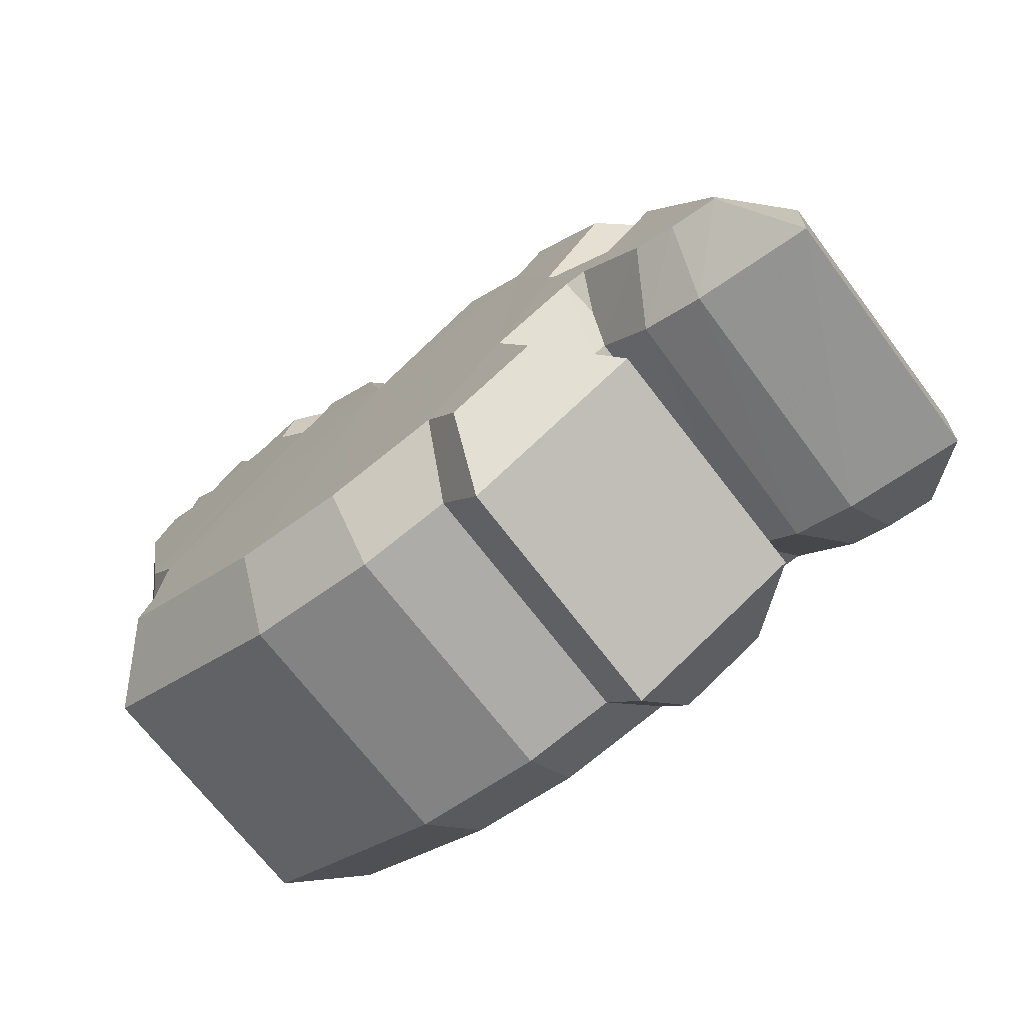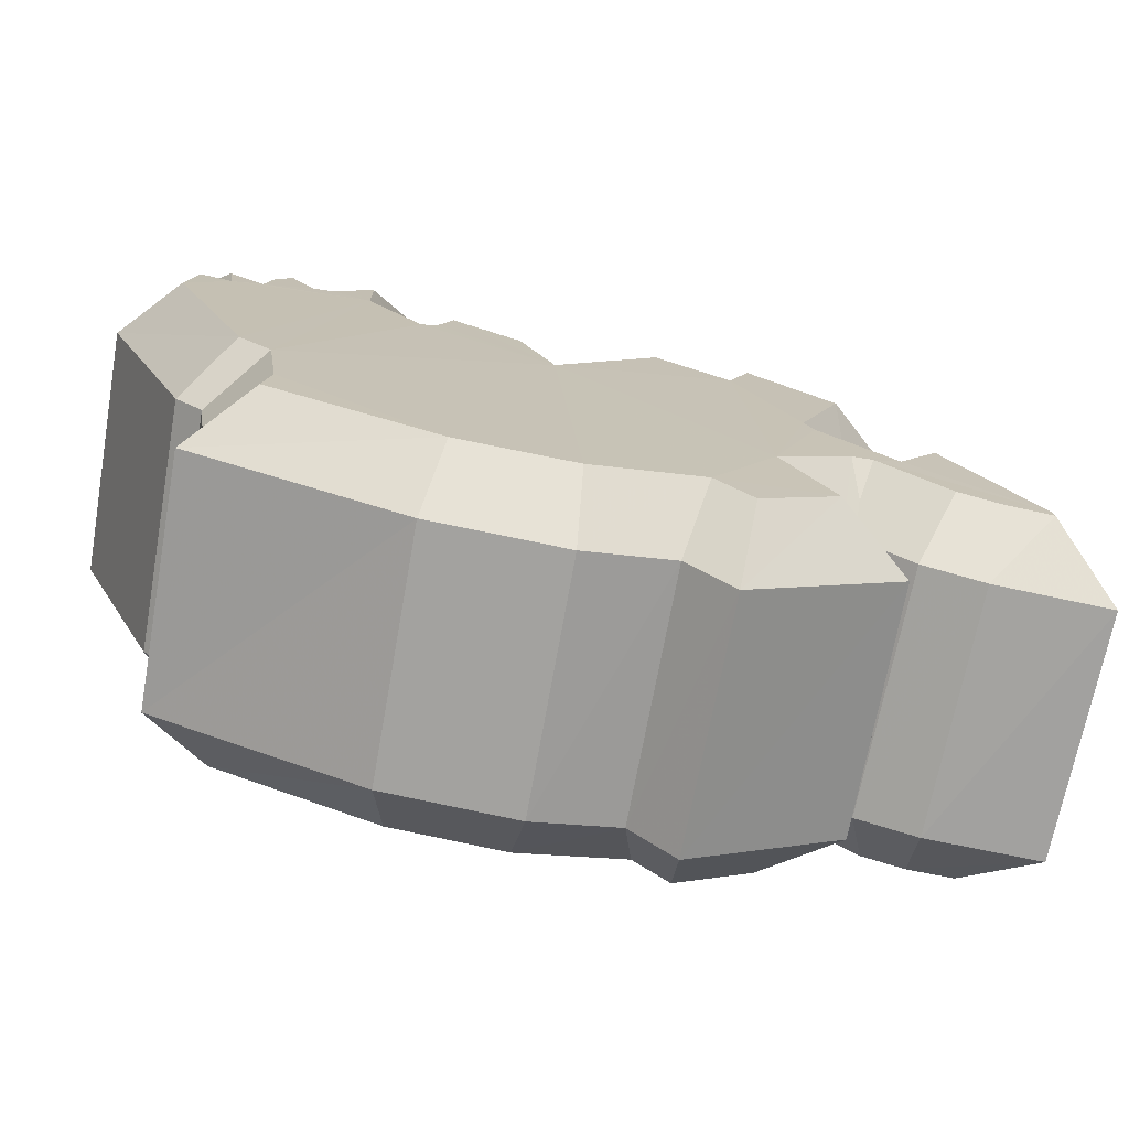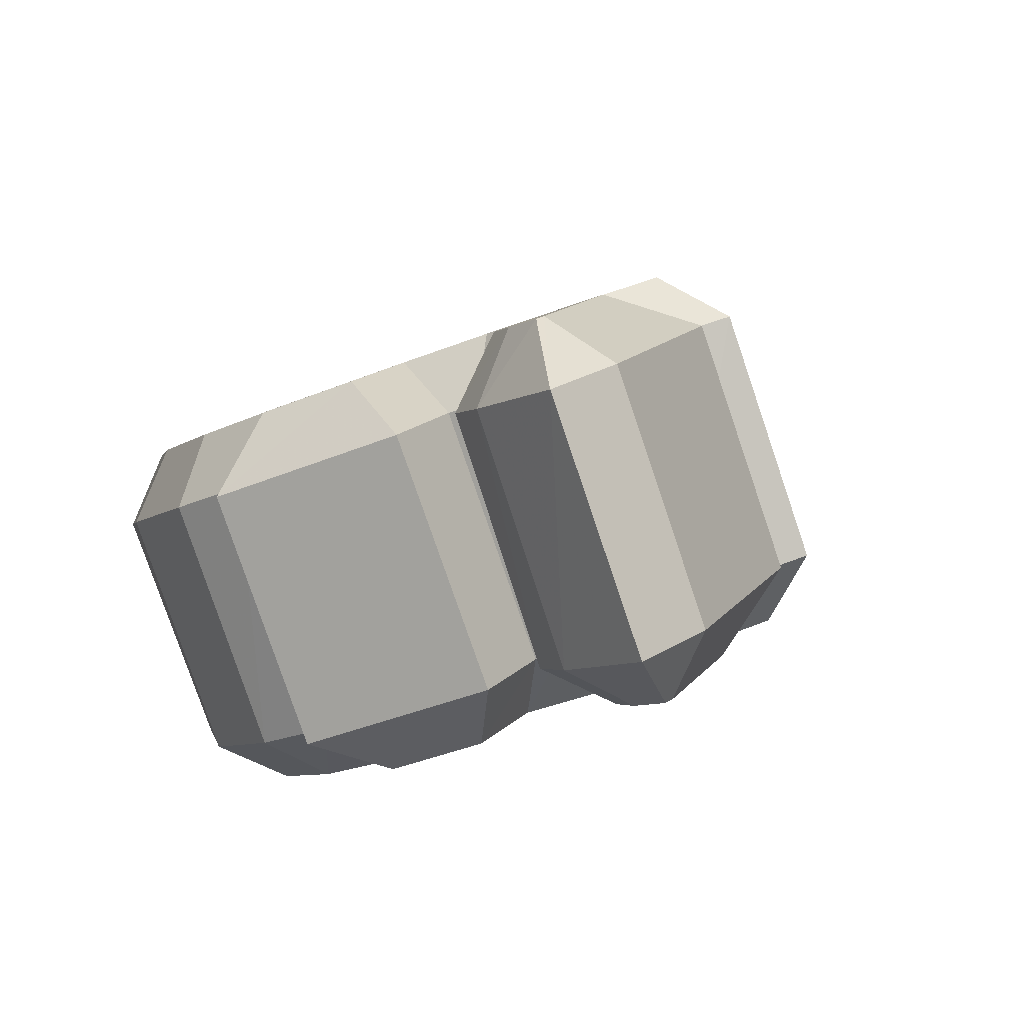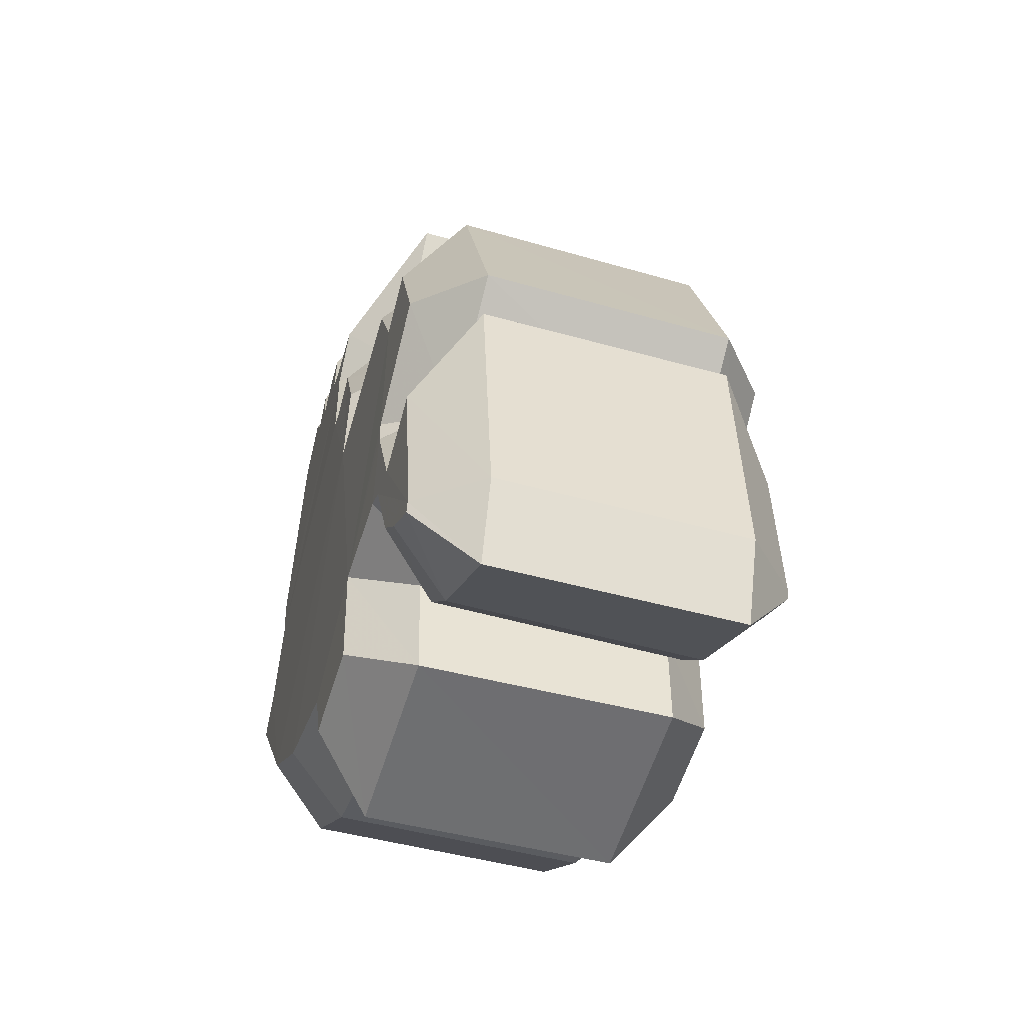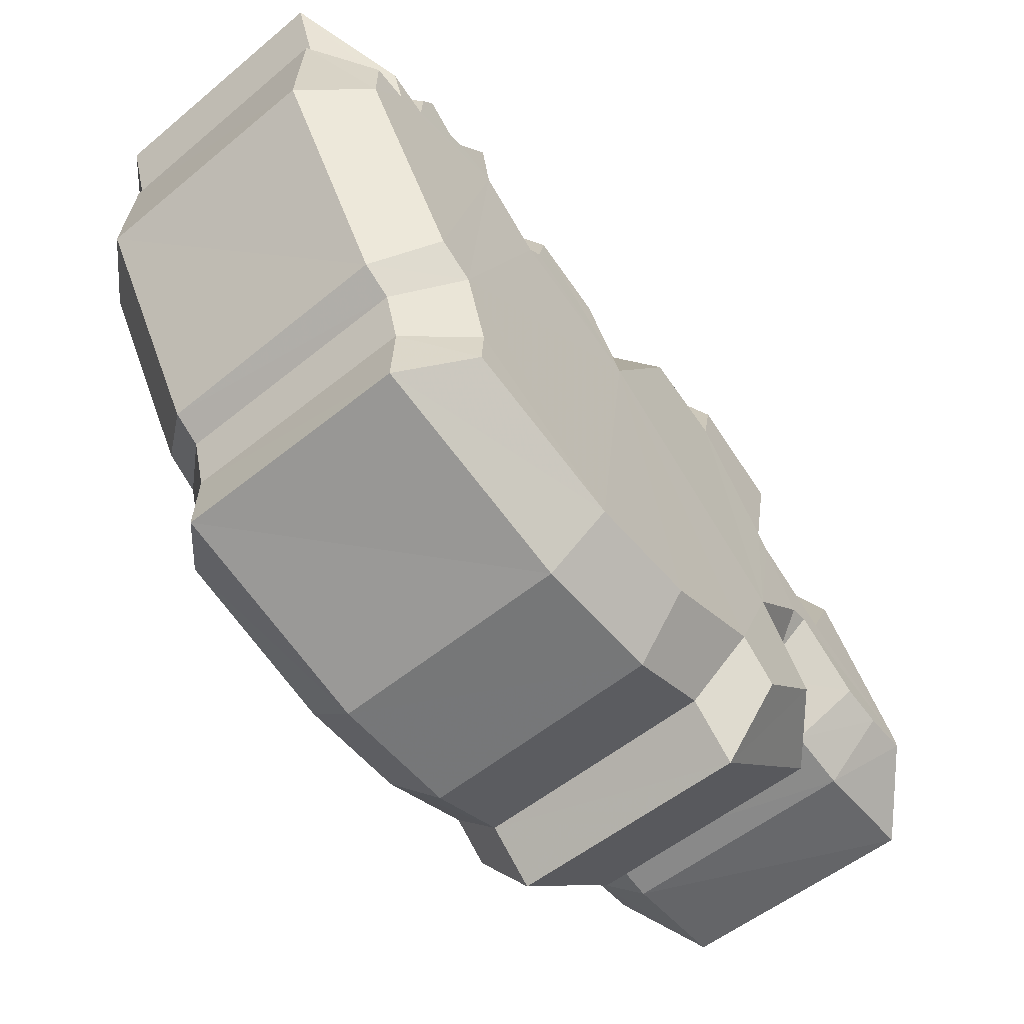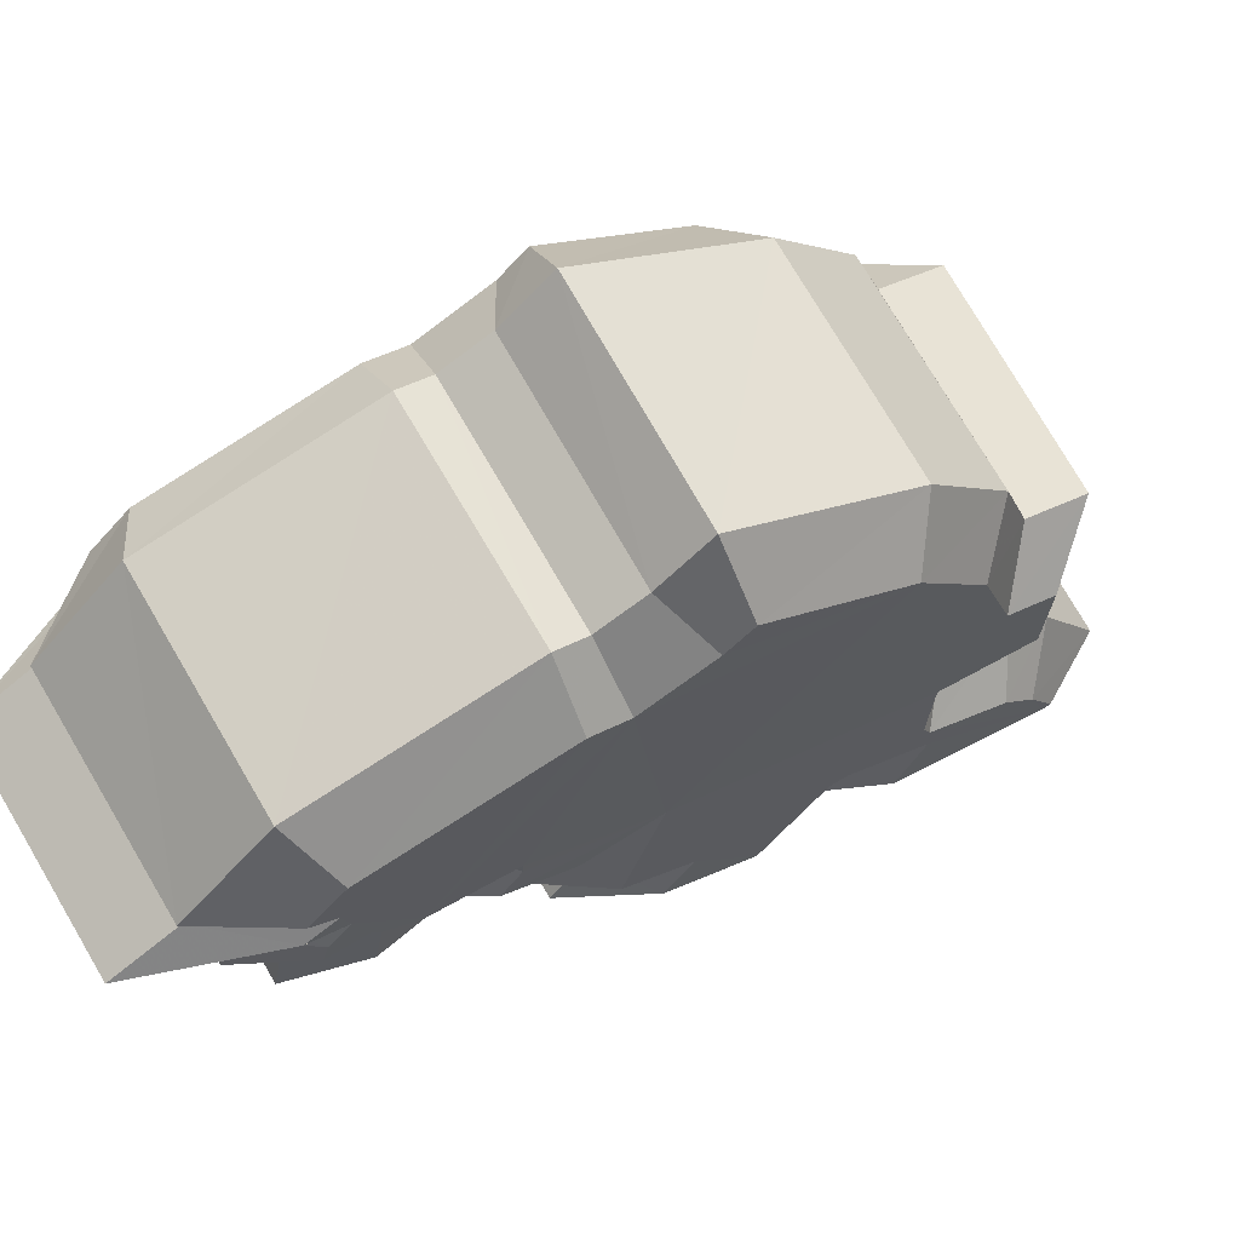
<metadata>
{"format":"obj","ext":"obj","renderer":"f3d","projection":"perspective","resolution":1024,"background":"white","views":[{"elev":27.9,"azim":-178.2,"up":"+Y"},{"elev":-64.4,"azim":130.6,"up":"+Z"},{"elev":38.5,"azim":-134.3,"up":"+Y"},{"elev":-19.4,"azim":-143.4,"up":"+Z"},{"elev":-46.1,"azim":89.4,"up":"+Z"},{"elev":-50.5,"azim":125.9,"up":"+Y"}]}
</metadata>
<code>
o Ireland
v 0.4269 0.5192 0.1044
v 0.4279 0.5218 0.08595
v 0.4229 0.5255 0.08734
v 0.419 0.5248 0.1081
v 0.4195 0.5272 0.09325
v 0.4397 0.5067 0.1129
v 0.4399 0.5093 0.09964
v 0.4338 0.5116 0.1132
v 0.4171 0.5277 0.1013
v 0.432 0.514 0.109
v 0.4387 0.5107 0.0979
v 0.4327 0.5177 0.08677
v 0.4086 0.5357 0.09273
v 0.4117 0.532 0.1002
v 0.4139 0.531 0.09688
v 0.4145 0.5285 0.1074
v 0.4418 0.5054 0.1106
v 0.416 0.5294 0.096
v 0.4168 0.5281 0.1002
v 0.4388 0.5115 0.09317
v 0.4394 0.5114 0.09095
v 0.4179 0.5294 0.08815
v 0.4177 0.5252 0.111
v 0.4362 0.5094 0.1142
v 0.4369 0.5083 0.1163
v 0.4384 0.5078 0.1133
v 0.4215 0.527 0.0852
v 0.4151 0.5301 0.09616
v 0.4304 0.5149 0.1115
v 0.4313 0.5146 0.1095
v 0.4279 0.5175 0.1089
v 0.4218 0.522 0.1107
v 0.441 0.5054 0.1137
v 0.4334 0.5113 0.1164
v 0.4355 0.51 0.1143
v 0.4124 0.5328 0.09302
v 0.4396 0.5063 0.1151
v 0.4106 0.5342 0.09232
v 0.4086 0.5359 0.09217
v 0.4377 0.5078 0.1153
v 0.4107 0.5102 0.08465
v 0.4155 0.5066 0.08319
v 0.4146 0.504 0.1015
v 0.4073 0.5119 0.09048
v 0.4068 0.5095 0.1051
v 0.4212 0.4967 0.11
v 0.4273 0.4943 0.09657
v 0.427 0.4919 0.1097
v 0.4048 0.5124 0.09831
v 0.4262 0.4956 0.09498
v 0.4195 0.4991 0.1059
v 0.4202 0.5025 0.084
v 0.4019 0.5154 0.09412
v 0.3999 0.5164 0.09739
v 0.3967 0.5201 0.08998
v 0.4024 0.5131 0.1043
v 0.4291 0.4905 0.1075
v 0.4046 0.5127 0.09736
v 0.404 0.514 0.09316
v 0.4268 0.4963 0.08831
v 0.4262 0.4964 0.09042
v 0.4057 0.514 0.08556
v 0.4057 0.5098 0.1078
v 0.4257 0.4929 0.1102
v 0.4243 0.4935 0.113
v 0.4236 0.4945 0.111
v 0.4094 0.5116 0.08264
v 0.4031 0.5146 0.09331
v 0.4189 0.4994 0.1064
v 0.418 0.4997 0.1083
v 0.4153 0.5025 0.1059
v 0.4096 0.5068 0.1076
v 0.4282 0.4907 0.1104
v 0.4229 0.4951 0.111
v 0.4209 0.4963 0.113
v 0.4006 0.5172 0.09013
v 0.4269 0.4915 0.1117
v 0.3988 0.5186 0.08949
v 0.3967 0.5202 0.08949
v 0.4251 0.4929 0.112
v 0.426 0.5197 0.08244
v 0.422 0.5227 0.08355
v 0.4175 0.5093 0.08055
v 0.4136 0.5122 0.08171
v 0.4289 0.5116 0.1126
v 0.4293 0.511 0.1136
v 0.4203 0.5014 0.1105
v 0.4207 0.5008 0.1114
v 0.4042 0.5348 0.09331
v 0.4092 0.5289 0.1052
v 0.3961 0.5241 0.09144
v 0.4011 0.5182 0.1033
v 0.412 0.5276 0.1009
v 0.4038 0.5169 0.09904
v 0.4125 0.5272 0.1008
v 0.4096 0.5281 0.1078
v 0.4041 0.5167 0.09877
v 0.4013 0.5175 0.1057
v 0.4422 0.5009 0.11
v 0.44 0.5054 0.09747
v 0.4335 0.4907 0.1078
v 0.4314 0.4951 0.09538
v 0.4146 0.5272 0.09182
v 0.4134 0.5279 0.09266
v 0.4062 0.5168 0.08992
v 0.4052 0.5174 0.09071
v 0.4391 0.507 0.09288
v 0.4401 0.5069 0.08882
v 0.4305 0.4967 0.09099
v 0.4315 0.4966 0.08701
v 0.4316 0.515 0.08339
v 0.4231 0.5046 0.0815
v 0.4129 0.5294 0.08673
v 0.4046 0.5188 0.08495
v 0.4163 0.5212 0.1153
v 0.4081 0.5107 0.1132
v 0.4177 0.5208 0.1122
v 0.4094 0.5103 0.1101
v 0.4325 0.5077 0.1167
v 0.4338 0.5057 0.1207
v 0.4238 0.4975 0.1145
v 0.4252 0.4955 0.1184
v 0.4202 0.5246 0.08082
v 0.4119 0.514 0.07907
v 0.4126 0.527 0.1015
v 0.4043 0.5164 0.09957
v 0.429 0.511 0.1154
v 0.4309 0.5103 0.111
v 0.4205 0.5006 0.1133
v 0.4224 0.4999 0.1089
v 0.4237 0.5164 0.1103
v 0.4151 0.5061 0.1083
v 0.4235 0.5168 0.1097
v 0.415 0.5064 0.1077
v 0.4198 0.5187 0.1141
v 0.4114 0.5083 0.112
v 0.4398 0.5014 0.1171
v 0.44 0.5011 0.1172
v 0.4311 0.4913 0.1149
v 0.4313 0.491 0.115
v 0.4282 0.5099 0.1226
v 0.434 0.5064 0.1167
v 0.4197 0.4997 0.1203
v 0.4253 0.4962 0.1145
v 0.439 0.5065 0.09603
v 0.4305 0.4962 0.09403
v 0.4142 0.5274 0.09251
v 0.4119 0.5296 0.08983
v 0.406 0.5168 0.09056
v 0.4038 0.5189 0.08786
v 0.437 0.5035 0.1182
v 0.4396 0.5005 0.1216
v 0.4284 0.4934 0.1161
v 0.4309 0.4904 0.1193
v 0.4093 0.5318 0.08885
v 0.4012 0.5211 0.08691
v 0.4041 0.5357 0.08871
v 0.396 0.525 0.08687
v 0.4376 0.5034 0.1163
v 0.4289 0.4932 0.1141
f 1 2 3
f 4 1 5
f 6 7 8
f 5 9 4
f 10 11 1
f 11 12 1
f 8 11 10
f 13 14 15
f 4 9 16
f 1 3 5
f 7 6 17
f 18 19 5
f 12 20 21
f 3 22 5
f 16 23 4
f 24 25 26
f 27 22 3
f 18 15 19
f 13 15 28
f 12 2 1
f 29 30 1
f 31 29 1
f 32 1 4
f 6 33 17
f 24 26 8
f 34 35 8
f 7 11 8
f 36 13 28
f 26 6 8
f 26 37 6
f 12 11 20
f 36 38 13
f 28 15 18
f 5 19 9
f 35 24 8
f 1 30 10
f 38 39 13
f 40 26 25
f 41 42 43
f 44 43 45
f 46 47 48
f 45 49 44
f 43 50 51
f 43 52 50
f 51 50 46
f 53 54 55
f 56 49 45
f 44 41 43
f 57 48 47
f 44 58 59
f 60 61 52
f 44 62 41
f 45 63 56
f 64 65 66
f 41 62 67
f 58 53 59
f 68 53 55
f 43 42 52
f 43 69 70
f 43 70 71
f 45 43 72
f 57 73 48
f 46 64 66
f 46 74 75
f 46 50 47
f 68 55 76
f 46 48 64
f 48 77 64
f 61 50 52
f 55 78 76
f 59 53 68
f 49 58 44
f 46 66 74
f 51 69 43
f 55 79 78
f 65 64 80
f 81 82 3 2
f 83 84 82 81
f 42 41 84 83
f 85 86 8 10
f 87 88 86 85
f 51 46 88 87
f 89 90 14 13
f 91 92 90 89
f 55 54 92 91
f 90 93 15 14
f 92 94 93 90
f 54 53 94 92
f 95 96 16 9
f 97 98 96 95
f 49 56 98 97
f 99 100 7 17
f 101 102 100 99
f 57 47 102 101
f 103 104 18 5
f 105 106 104 103
f 44 59 106 105
f 107 108 21 20
f 109 110 108 107
f 61 60 110 109
f 108 111 12 21
f 110 112 111 108
f 60 52 112 110
f 113 103 5 22
f 114 105 103 113
f 62 44 105 114
f 96 115 23 16
f 98 116 115 96
f 56 63 116 98
f 115 117 4 23
f 116 118 117 115
f 63 45 118 116
f 119 120 25 24
f 121 122 120 119
f 66 65 122 121
f 123 113 22 27
f 124 114 113 123
f 67 62 114 124
f 82 123 27 3
f 84 124 123 82
f 41 67 124 84
f 93 125 19 15
f 94 126 125 93
f 53 58 126 94
f 111 81 2 12
f 112 83 81 111
f 52 42 83 112
f 127 128 30 29
f 129 130 128 127
f 70 69 130 129
f 131 127 29 31
f 132 129 127 131
f 71 70 129 132
f 133 131 31 1
f 134 132 131 133
f 43 71 132 134
f 135 133 1 32
f 136 134 133 135
f 72 43 134 136
f 117 135 32 4
f 118 136 135 117
f 45 72 136 118
f 137 138 33 6
f 139 140 138 137
f 48 73 140 139
f 138 99 17 33
f 140 101 99 138
f 73 57 101 140
f 141 142 35 34
f 143 144 142 141
f 75 74 144 143
f 86 141 34 8
f 88 143 141 86
f 46 75 143 88
f 100 145 11 7
f 102 146 145 100
f 47 50 146 102
f 147 148 36 28
f 149 150 148 147
f 68 76 150 149
f 151 152 37 26
f 153 154 152 151
f 64 77 154 153
f 152 137 6 37
f 154 139 137 152
f 77 48 139 154
f 145 107 20 11
f 146 109 107 145
f 50 61 109 146
f 148 155 38 36
f 150 156 155 148
f 76 78 156 150
f 104 147 28 18
f 106 149 147 104
f 59 68 149 106
f 125 95 9 19
f 126 97 95 125
f 58 49 97 126
f 142 119 24 35
f 144 121 119 142
f 74 66 121 144
f 128 85 10 30
f 130 87 85 128
f 69 51 87 130
f 155 157 39 38
f 156 158 157 155
f 78 79 158 156
f 157 89 13 39
f 158 91 89 157
f 79 55 91 158
f 159 151 26 40
f 160 153 151 159
f 80 64 153 160
f 120 159 40 25
f 122 160 159 120
f 65 80 160 122

</code>
